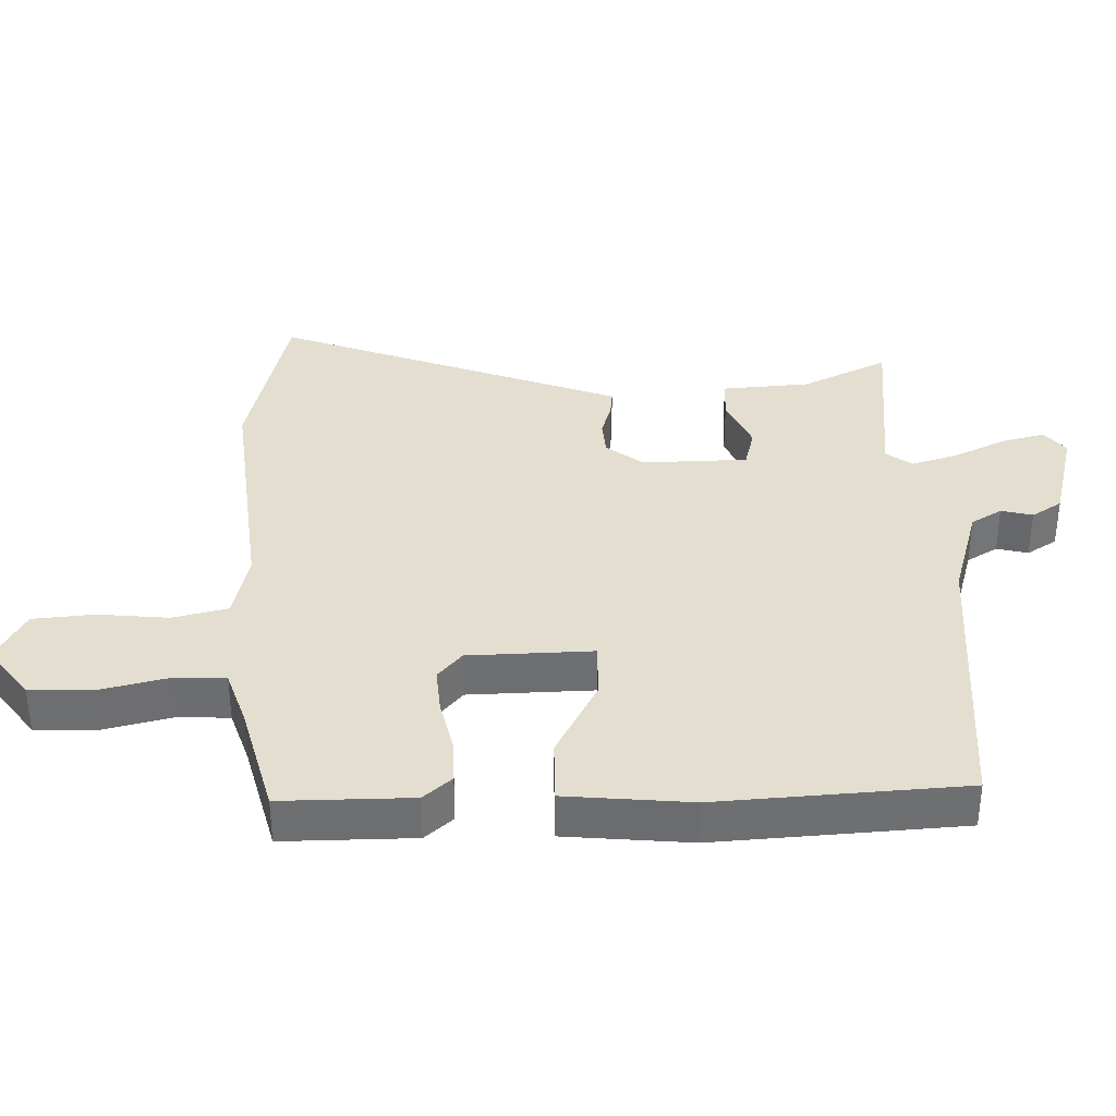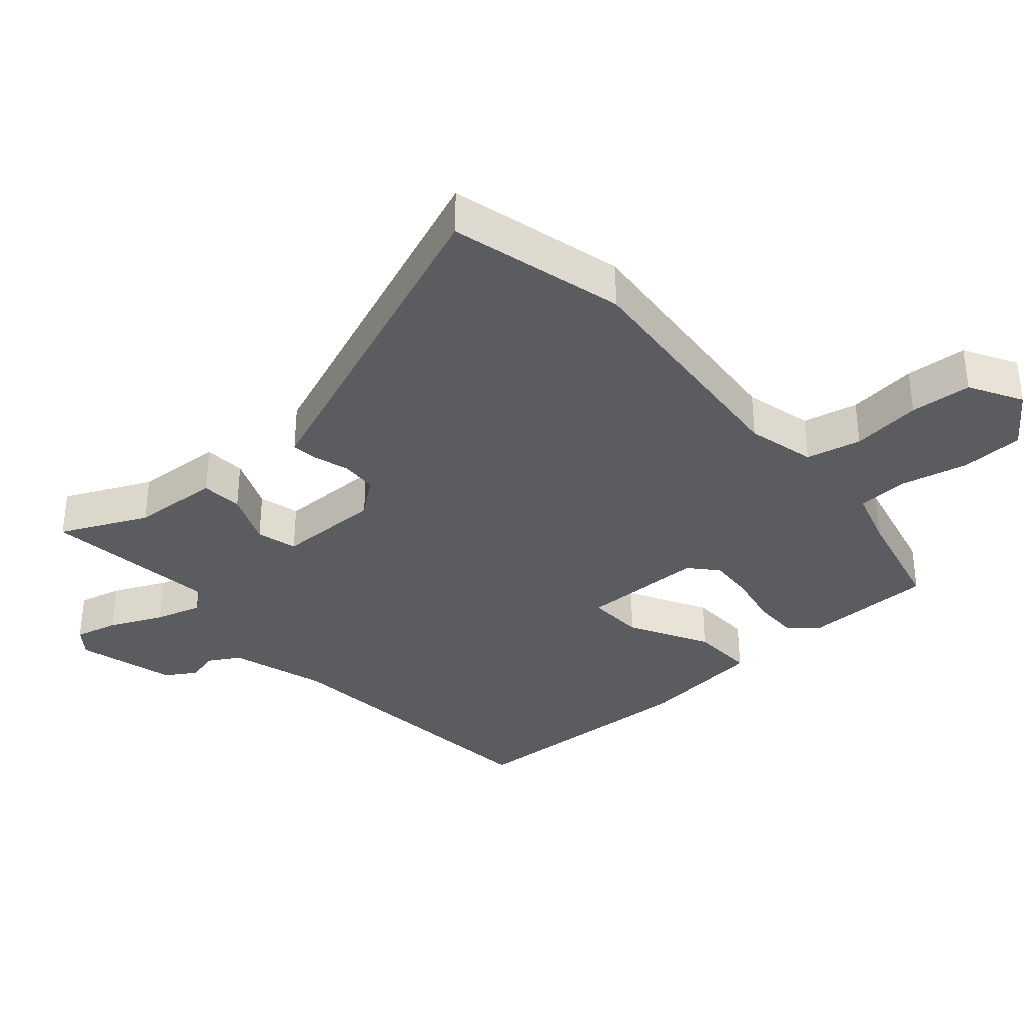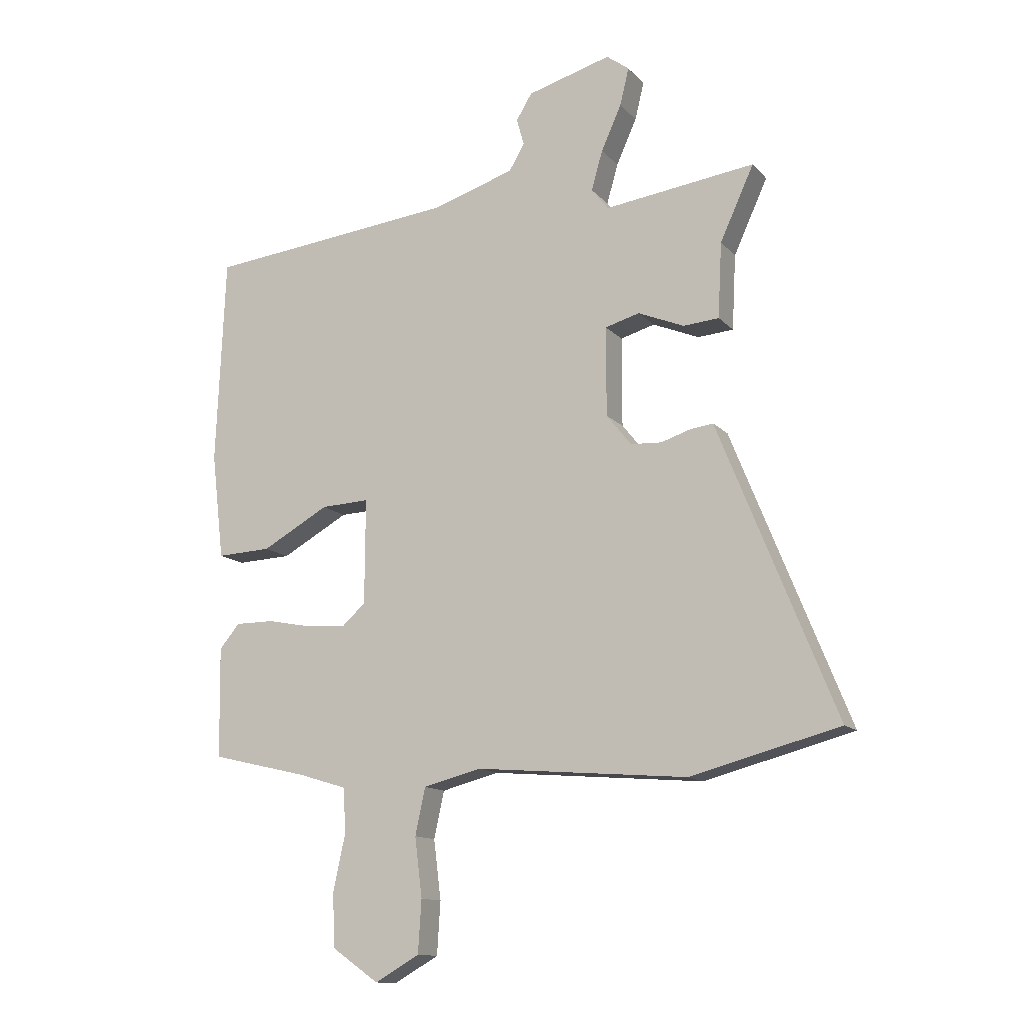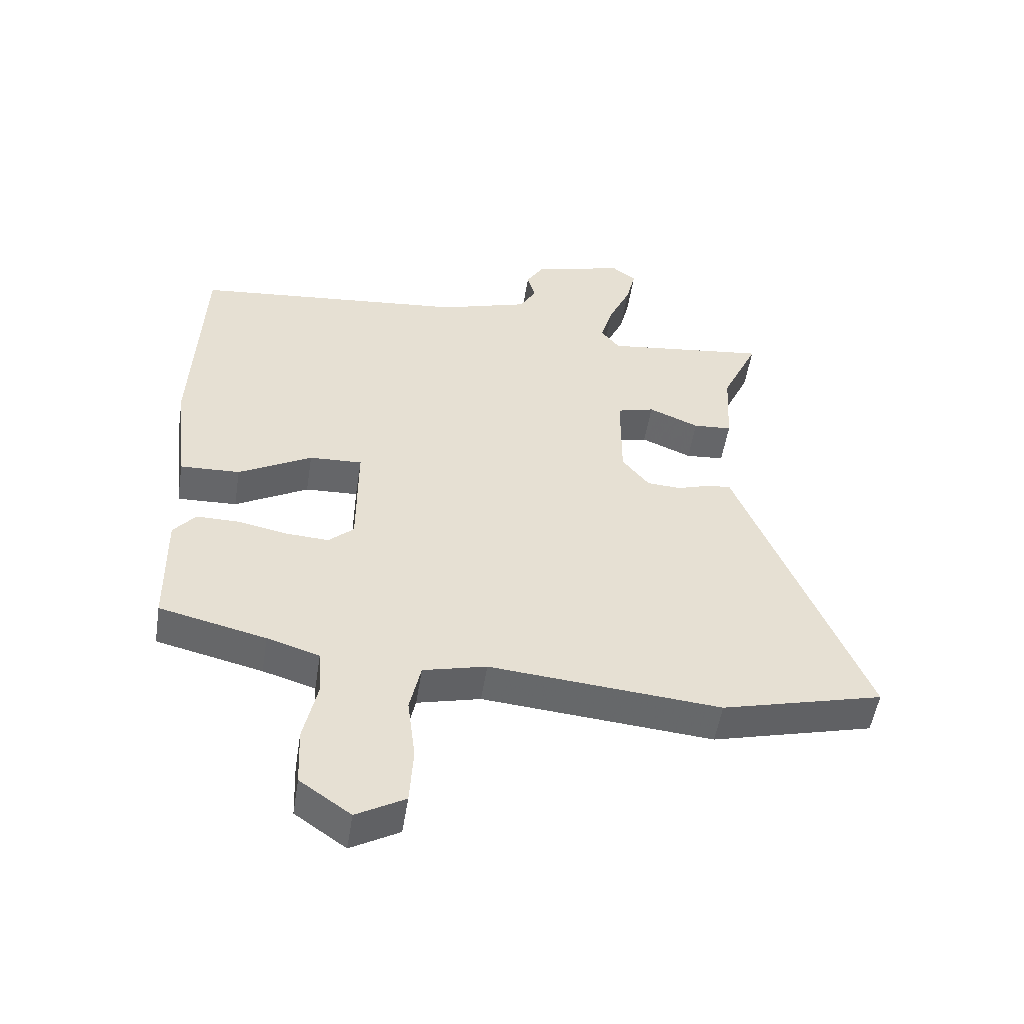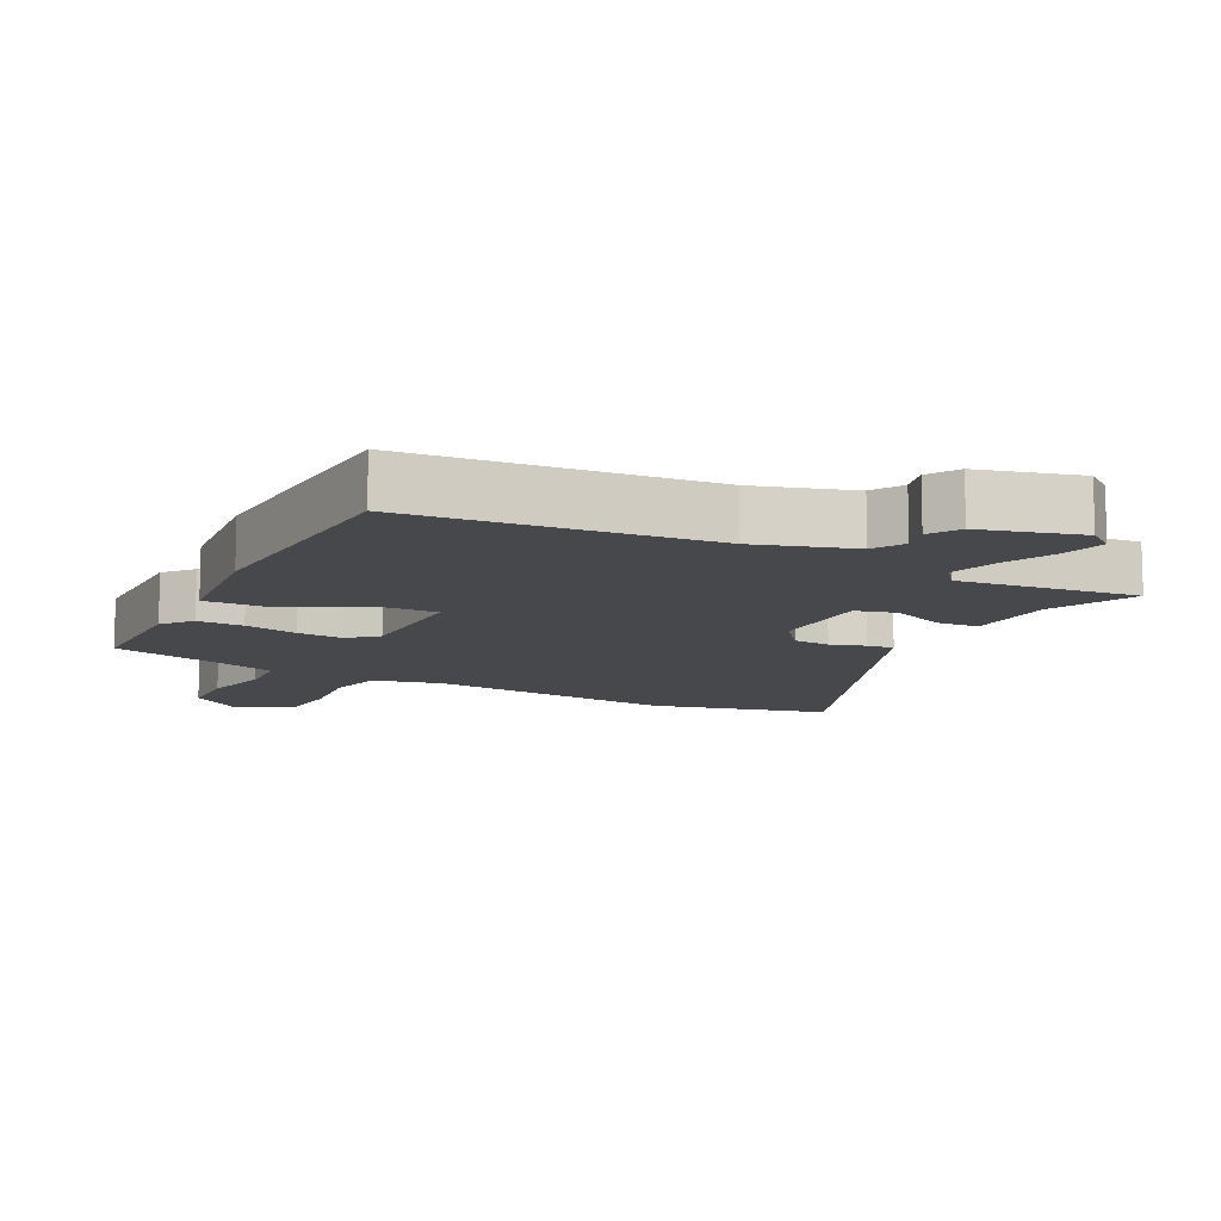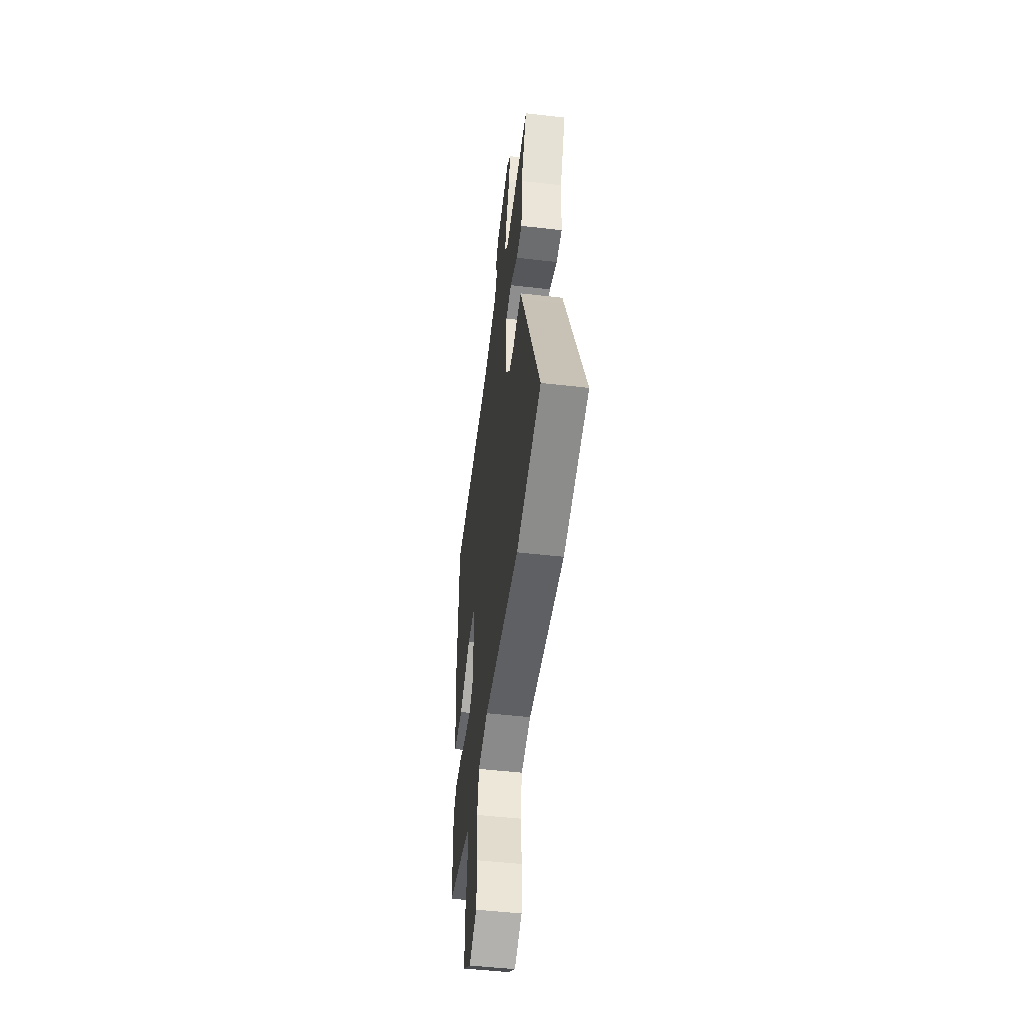
<metadata>
{"format":"obj","ext":"obj","renderer":"f3d","projection":"perspective","resolution":1024,"background":"white","views":[{"elev":35.9,"azim":-92.8,"up":"+Y"},{"elev":-34.8,"azim":130.8,"up":"+Y"},{"elev":-13.1,"azim":25.4,"up":"+Z"},{"elev":-52.1,"azim":-8.9,"up":"+Z"},{"elev":-11.3,"azim":-27.8,"up":"+Y"},{"elev":-49.4,"azim":82.7,"up":"+Z"}]}
</metadata>
<code>
v -0.503 0.07 0.482
v -0.056 0.07 0.529
v 0.089 0.07 0.575
v 0.116 0.07 0.622
v 0.103 0.07 0.669
v 0.131 0.07 0.715
v 0.28 0.07 0.757
v 0.32 0.07 0.727
v 0.304 0.07 0.661
v 0.268 0.07 0.581
v 0.248 0.07 0.511
v 0.278 0.07 0.473
v 0.545 0.07 0.508
v 0.485 0.07 0.377
v 0.478 0.07 0.244
v 0.415 0.07 0.239
v 0.333 0.07 0.273
v 0.272 0.07 0.256
v 0.272 0.07 0.098
v 0.316 0.07 0.043
v 0.371 0.07 0.04
v 0.424 0.07 0.057
v 0.464 0.07 0.062
v 0.479 0.07 0.024
v 0.672 0.07 -0.455
v 0.408 0.07 -0.524
v 0.032 0.07 -0.492
v -0.071 0.07 -0.518
v -0.089 0.07 -0.601
v -0.076 0.07 -0.706
v -0.082 0.07 -0.799
v -0.161 0.07 -0.844
v -0.244 0.07 -0.786
v -0.248 0.07 -0.691
v -0.226 0.07 -0.59
v -0.231 0.07 -0.512
v -0.316 0.07 -0.486
v -0.489 0.07 -0.445
v -0.492 0.07 -0.249
v -0.456 0.07 -0.206
v -0.387 0.07 -0.206
v -0.307 0.07 -0.222
v -0.237 0.07 -0.226
v -0.196 0.07 -0.189
v -0.195 0.07 -0.002
v -0.281 0.07 -0.006
v -0.4 0.07 -0.072
v -0.497 0.07 -0.076
v -0.519 0.07 0.112
v -0.503 0 0.482
v -0.056 0 0.529
v 0.089 0 0.575
v 0.116 0 0.622
v 0.103 0 0.669
v 0.131 0 0.715
v 0.28 0 0.757
v 0.32 0 0.727
v 0.304 0 0.661
v 0.268 0 0.581
v 0.248 0 0.511
v 0.278 0 0.473
v 0.545 0 0.508
v 0.485 0 0.377
v 0.478 0 0.244
v 0.415 0 0.239
v 0.333 0 0.273
v 0.272 0 0.256
v 0.272 0 0.098
v 0.316 0 0.043
v 0.371 0 0.04
v 0.424 0 0.057
v 0.464 0 0.062
v 0.479 0 0.024
v 0.672 0 -0.455
v 0.408 0 -0.524
v 0.032 0 -0.492
v -0.071 0 -0.518
v -0.089 0 -0.601
v -0.076 0 -0.706
v -0.082 0 -0.799
v -0.161 0 -0.844
v -0.244 0 -0.786
v -0.248 0 -0.691
v -0.226 0 -0.59
v -0.231 0 -0.512
v -0.316 0 -0.486
v -0.489 0 -0.445
v -0.492 0 -0.249
v -0.456 0 -0.206
v -0.387 0 -0.206
v -0.307 0 -0.222
v -0.237 0 -0.226
v -0.196 0 -0.189
v -0.195 0 -0.002
v -0.281 0 -0.006
v -0.4 0 -0.072
v -0.497 0 -0.076
v -0.519 0 0.112
f 46 47 48 49
f 45 46 49 1
f 39 40 41 42
f 37 38 39 42
f 36 37 42 43
f 35 36 43 44
f 33 34 35
f 32 33 35
f 29 30 31 32
f 28 29 32 35
f 24 25 26 27
f 24 27 28
f 21 22 23 24
f 20 21 24 28
f 19 20 28 35
f 14 15 16 17
f 12 13 14 17
f 11 12 17 18
f 7 8 9 10
f 7 10 11
f 4 5 6 7
f 3 4 7 11
f 2 3 11 18
f 45 1 2 18
f 18 19 35 44
f 18 44 45
f 98 97 96 95
f 50 98 95 94
f 91 90 89 88
f 91 88 87 86
f 92 91 86 85
f 93 92 85 84
f 84 83 82
f 84 82 81
f 81 80 79 78
f 84 81 78 77
f 76 75 74 73
f 77 76 73
f 73 72 71 70
f 77 73 70 69
f 84 77 69 68
f 66 65 64 63
f 66 63 62 61
f 67 66 61 60
f 59 58 57 56
f 60 59 56
f 56 55 54 53
f 60 56 53 52
f 67 60 52 51
f 67 51 50 94
f 93 84 68 67
f 94 93 67
f 1 50 51 2
f 2 51 52 3
f 3 52 53 4
f 4 53 54 5
f 5 54 55 6
f 6 55 56 7
f 7 56 57 8
f 8 57 58 9
f 9 58 59 10
f 10 59 60 11
f 11 60 61 12
f 12 61 62 13
f 13 62 63 14
f 14 63 64 15
f 15 64 65 16
f 16 65 66 17
f 17 66 67 18
f 18 67 68 19
f 19 68 69 20
f 20 69 70 21
f 21 70 71 22
f 22 71 72 23
f 23 72 73 24
f 24 73 74 25
f 25 74 75 26
f 26 75 76 27
f 27 76 77 28
f 28 77 78 29
f 29 78 79 30
f 30 79 80 31
f 31 80 81 32
f 32 81 82 33
f 33 82 83 34
f 34 83 84 35
f 35 84 85 36
f 36 85 86 37
f 37 86 87 38
f 38 87 88 39
f 39 88 89 40
f 40 89 90 41
f 41 90 91 42
f 42 91 92 43
f 43 92 93 44
f 44 93 94 45
f 45 94 95 46
f 46 95 96 47
f 47 96 97 48
f 48 97 98 49
f 49 98 50 1

</code>
